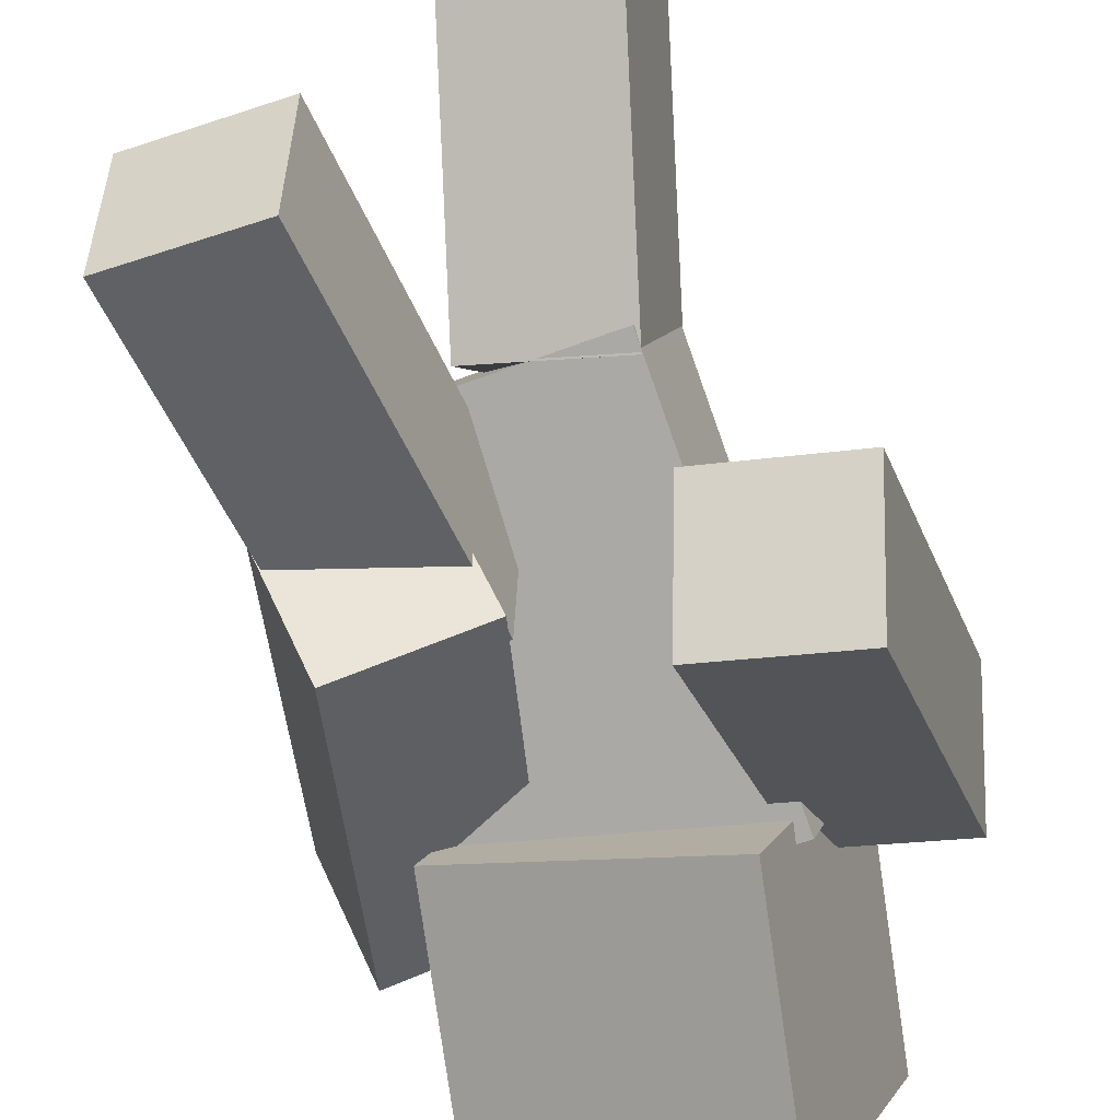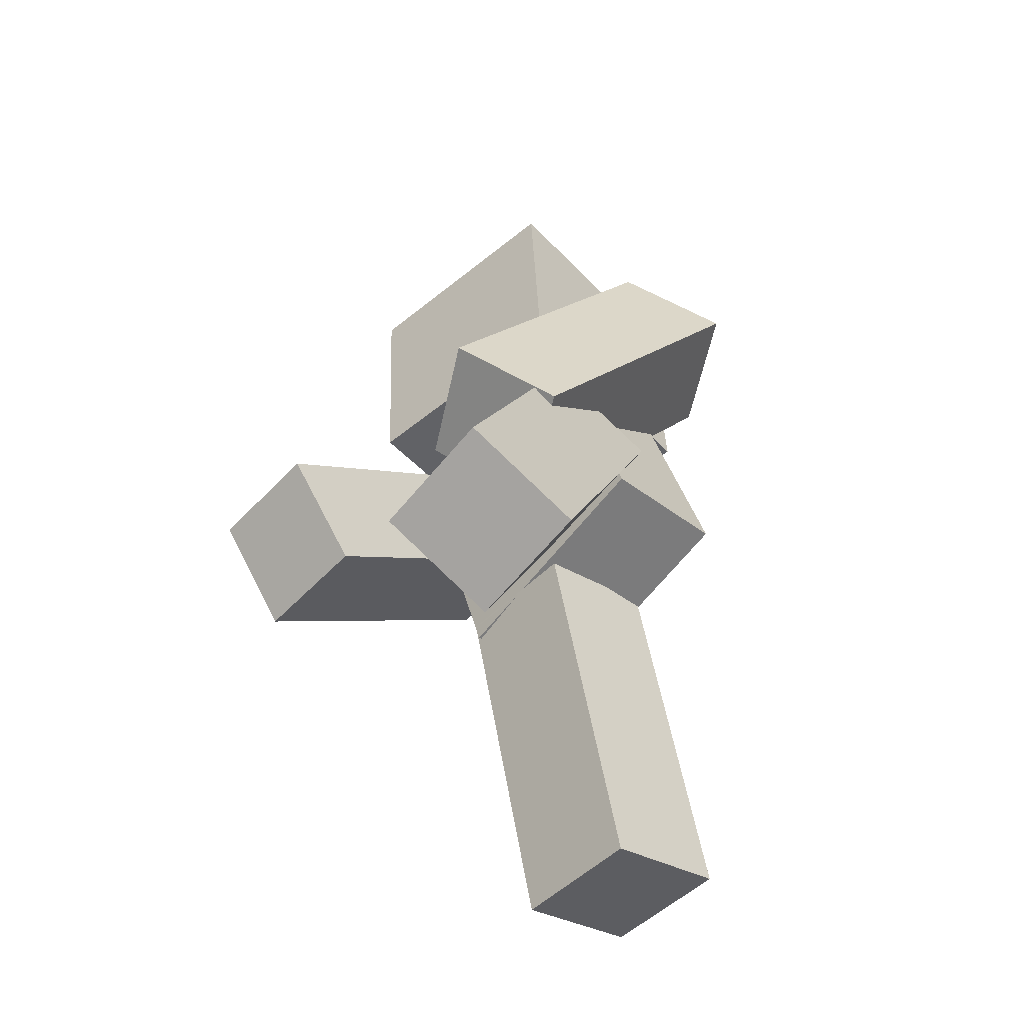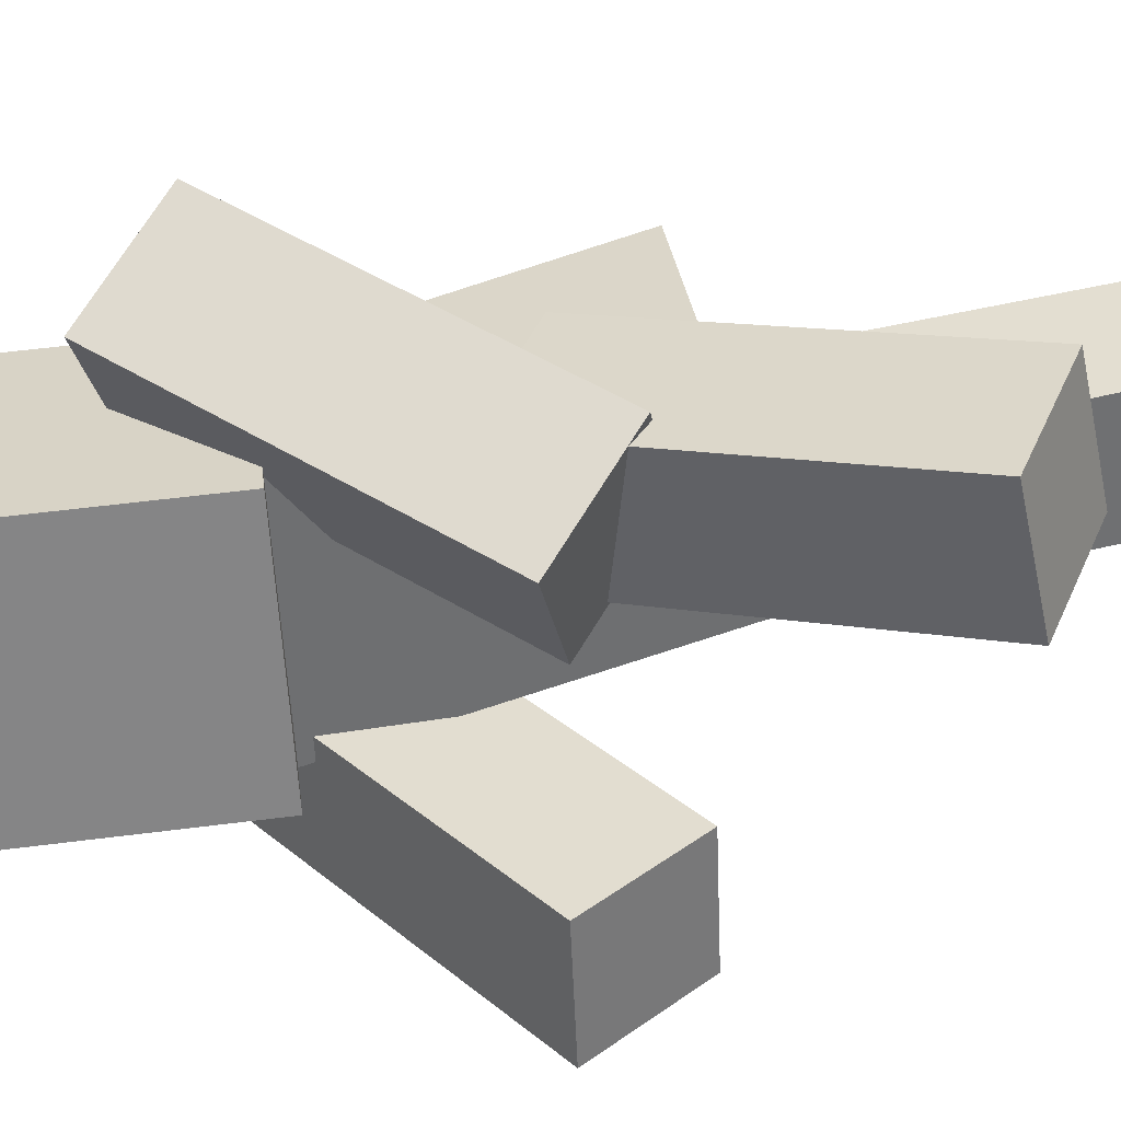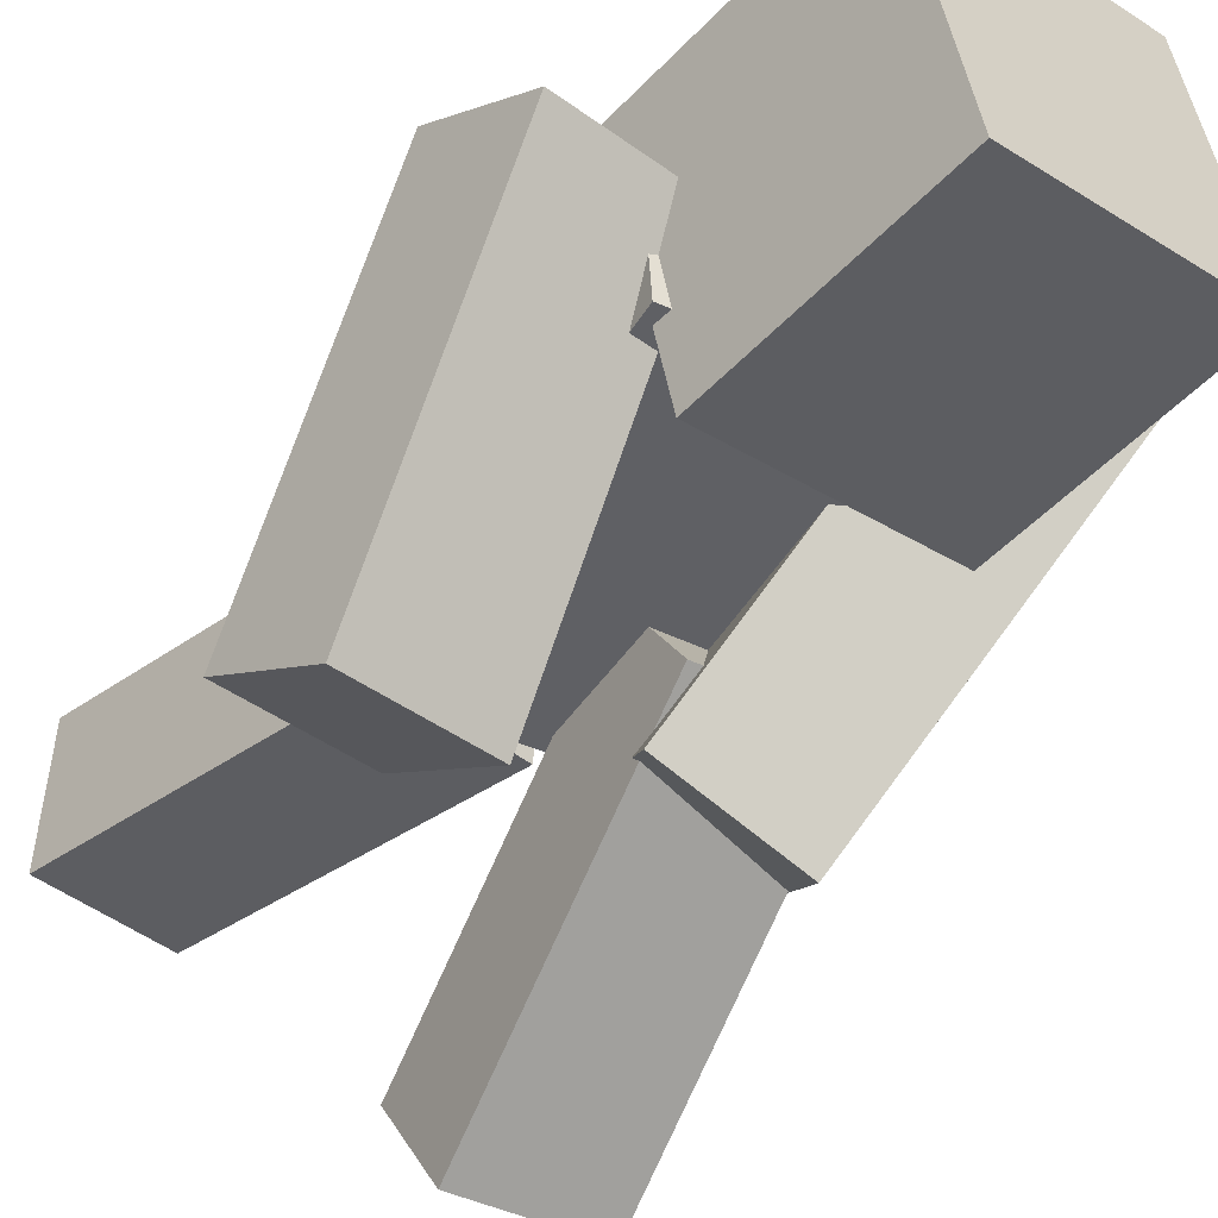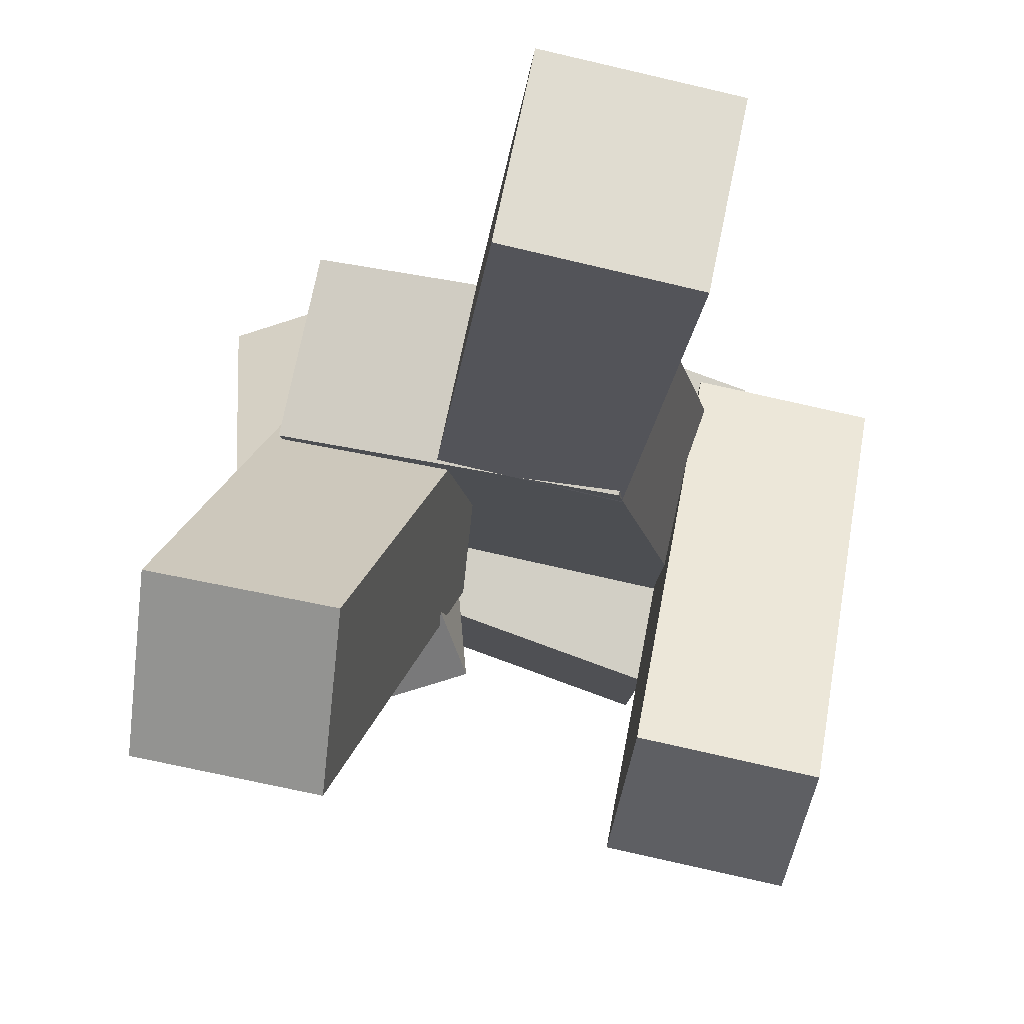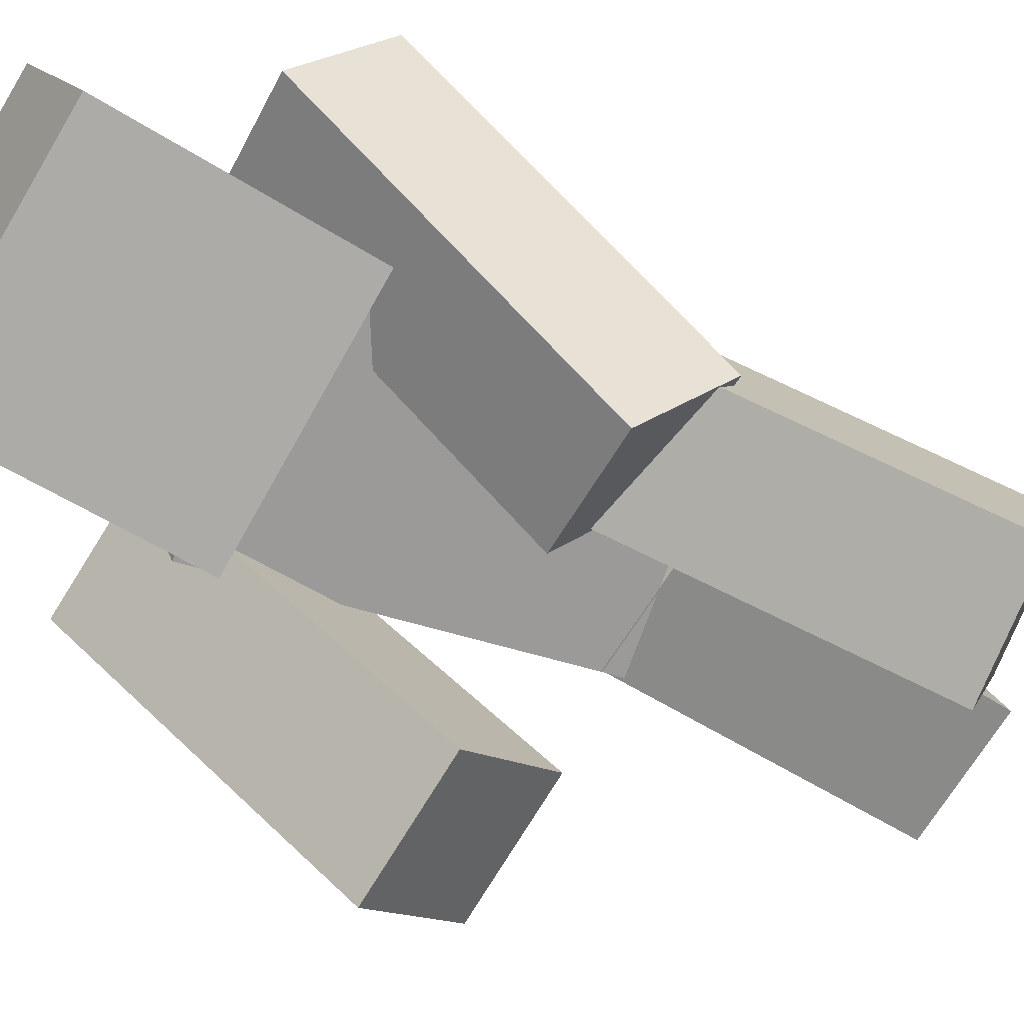
<metadata>
{"format":"obj","ext":"obj","renderer":"f3d","projection":"perspective","resolution":1024,"background":"white","views":[{"elev":-71.6,"azim":17.2,"up":"+Z"},{"elev":-61.8,"azim":-119.4,"up":"+Y"},{"elev":-41.2,"azim":-80.1,"up":"+Z"},{"elev":-59.8,"azim":147.1,"up":"+Z"},{"elev":-0.5,"azim":7.9,"up":"+Z"},{"elev":-64.6,"azim":-115.4,"up":"+Z"}]}
</metadata>
<code>
o body
v 0.5366 1.62 -0.06566
v 0.4897 1.569 -0.306
v 0.5009 0.8877 0.0942
v 0.4539 0.8375 -0.1462
v -0.0008657 1.612 -0.2192
v 0.04607 1.663 0.02116
v -0.0366 0.8804 -0.05934
v 0.01034 0.9306 0.181
f 1 3 2
f 3 4 2
f 5 7 6
f 7 8 6
f 5 6 2
f 6 1 2
f 8 7 3
f 7 4 3
f 6 8 1
f 8 3 1
f 2 4 5
f 4 7 5
o bodylayer
v 0.5556 1.637 -0.05668
v 0.5028 1.58 -0.3271
v 0.5184 0.8743 0.1098
v 0.4656 0.8178 -0.1606
v -0.01838 1.626 -0.2348
v 0.03442 1.682 0.03557
v -0.05561 0.8634 -0.06832
v -0.002804 0.9198 0.2021
f 9 11 10
f 11 12 10
f 13 15 14
f 15 16 14
f 13 14 10
f 14 9 10
f 16 15 11
f 15 12 11
f 14 16 9
f 16 11 9
f 10 12 13
f 12 15 13
o head
v 0.5026 2.113 -0.04603
v 0.3428 2.027 -0.5119
v 0.5786 1.623 0.01897
v 0.4189 1.537 -0.4469
v -0.1248 1.977 -0.3422
v 0.0349 2.063 0.1236
v -0.0488 1.487 -0.2772
v 0.1109 1.573 0.1886
f 17 19 18
f 19 20 18
f 21 23 22
f 23 24 22
f 21 22 18
f 22 17 18
f 24 23 19
f 23 20 19
f 22 24 17
f 24 19 17
f 18 20 21
f 20 23 21
o headlayer
v 0.5198 2.133 -0.0388
v 0.3501 2.041 -0.5337
v 0.6006 1.612 0.03026
v 0.4309 1.52 -0.4647
v -0.1468 1.988 -0.3535
v 0.0229 2.08 0.1415
v -0.06603 1.467 -0.2844
v 0.1037 1.559 0.2105
f 25 27 26
f 27 28 26
f 29 31 30
f 31 32 30
f 29 30 26
f 30 25 26
f 32 31 27
f 31 28 27
f 30 32 25
f 32 27 25
f 26 28 29
f 28 31 29
o rightarm
v 0.788 1.502 -0.04066
v 0.7278 1.68 -0.2058
v 0.736 0.9834 -0.5801
v 0.6758 1.161 -0.7452
v 0.4857 1.648 -0.1518
v 0.5459 1.47 0.01326
v 0.4338 1.129 -0.6913
v 0.494 0.9516 -0.5262
f 33 35 34
f 35 36 34
f 37 39 38
f 39 40 38
f 37 38 34
f 38 33 34
f 40 39 35
f 39 36 35
f 38 40 33
f 40 35 33
f 34 36 37
f 36 39 37
o rightarmlayer
v 0.8079 1.504 -0.02247
v 0.7402 1.704 -0.2082
v 0.7538 0.9635 -0.5844
v 0.6861 1.164 -0.7701
v 0.4679 1.668 -0.1476
v 0.5356 1.468 0.03819
v 0.4138 1.128 -0.7095
v 0.4815 0.9276 -0.5237
f 41 43 42
f 43 44 42
f 45 47 46
f 47 48 46
f 45 46 42
f 46 41 42
f 48 47 43
f 47 44 43
f 46 48 41
f 48 43 41
f 42 44 45
f 44 47 45
o leftarm
v -0.01671 1.565 0.1842
v 0.04045 1.708 -0.01269
v 0.1175 0.9503 -0.2237
v 0.1747 1.093 -0.4206
v -0.1988 1.704 -0.08517
v -0.2559 1.561 0.1117
v -0.06451 1.089 -0.4931
v -0.1217 0.9462 -0.2962
f 49 51 50
f 51 52 50
f 53 55 54
f 55 56 54
f 53 54 50
f 54 49 50
f 56 55 51
f 55 52 51
f 54 56 49
f 56 51 49
f 50 52 53
f 52 55 53
o leftarmlayer
v -0.008129 1.569 0.2095
v 0.05618 1.73 -0.01196
v 0.1317 0.9288 -0.2154
v 0.196 1.09 -0.4369
v -0.2129 1.726 -0.09351
v -0.2773 1.565 0.128
v -0.07309 1.085 -0.5184
v -0.1374 0.9241 -0.2969
f 57 59 58
f 59 60 58
f 61 63 62
f 63 64 62
f 61 62 58
f 62 57 58
f 64 63 59
f 63 60 59
f 62 64 57
f 64 59 57
f 58 60 61
f 60 63 61
o rightleg
v 0.4934 0.9402 0.08273
v 0.4562 0.8489 -0.147
v 0.6714 0.2537 0.3268
v 0.6342 0.1624 0.09709
v 0.2162 0.8065 -0.09128
v 0.2534 0.8978 0.1385
v 0.3942 0.12 0.1528
v 0.4314 0.2113 0.3825
f 65 67 66
f 67 68 66
f 69 71 70
f 71 72 70
f 69 70 66
f 70 65 66
f 72 71 67
f 71 68 67
f 70 72 65
f 72 67 65
f 66 68 69
f 68 71 69
o rightleglayer
v 0.507 0.9629 0.08852
v 0.4651 0.8601 -0.1699
v 0.6924 0.2478 0.3428
v 0.6505 0.145 0.08434
v 0.1951 0.8124 -0.1072
v 0.237 0.9151 0.1512
v 0.3806 0.09733 0.147
v 0.4224 0.2001 0.4055
f 73 75 74
f 75 76 74
f 77 79 78
f 79 80 78
f 77 78 74
f 78 73 74
f 80 79 75
f 79 76 75
f 78 80 73
f 80 75 73
f 74 76 77
f 76 79 77
o leftleg
v 0.2037 1.06 -0.06665
v 0.1647 1.149 -0.297
v 0.125 0.3601 -0.3242
v 0.08602 0.4492 -0.5545
v -0.08083 1.16 -0.2513
v -0.04189 1.071 -0.02095
v -0.1595 0.46 -0.5088
v -0.1206 0.3709 -0.2785
f 81 83 82
f 83 84 82
f 85 87 86
f 87 88 86
f 85 86 82
f 86 81 82
f 88 87 83
f 87 84 83
f 86 88 81
f 88 83 81
f 82 84 85
f 84 87 85
o leftleglayer
v 0.2231 1.068 -0.04974
v 0.1793 1.169 -0.3088
v 0.1411 0.3393 -0.318
v 0.09729 0.4395 -0.5771
v -0.09697 1.181 -0.2574
v -0.05316 1.081 0.001666
v -0.179 0.4517 -0.5257
v -0.1351 0.3514 -0.2666
f 89 91 90
f 91 92 90
f 93 95 94
f 95 96 94
f 93 94 90
f 94 89 90
f 96 95 91
f 95 92 91
f 94 96 89
f 96 91 89
f 90 92 93
f 92 95 93

</code>
